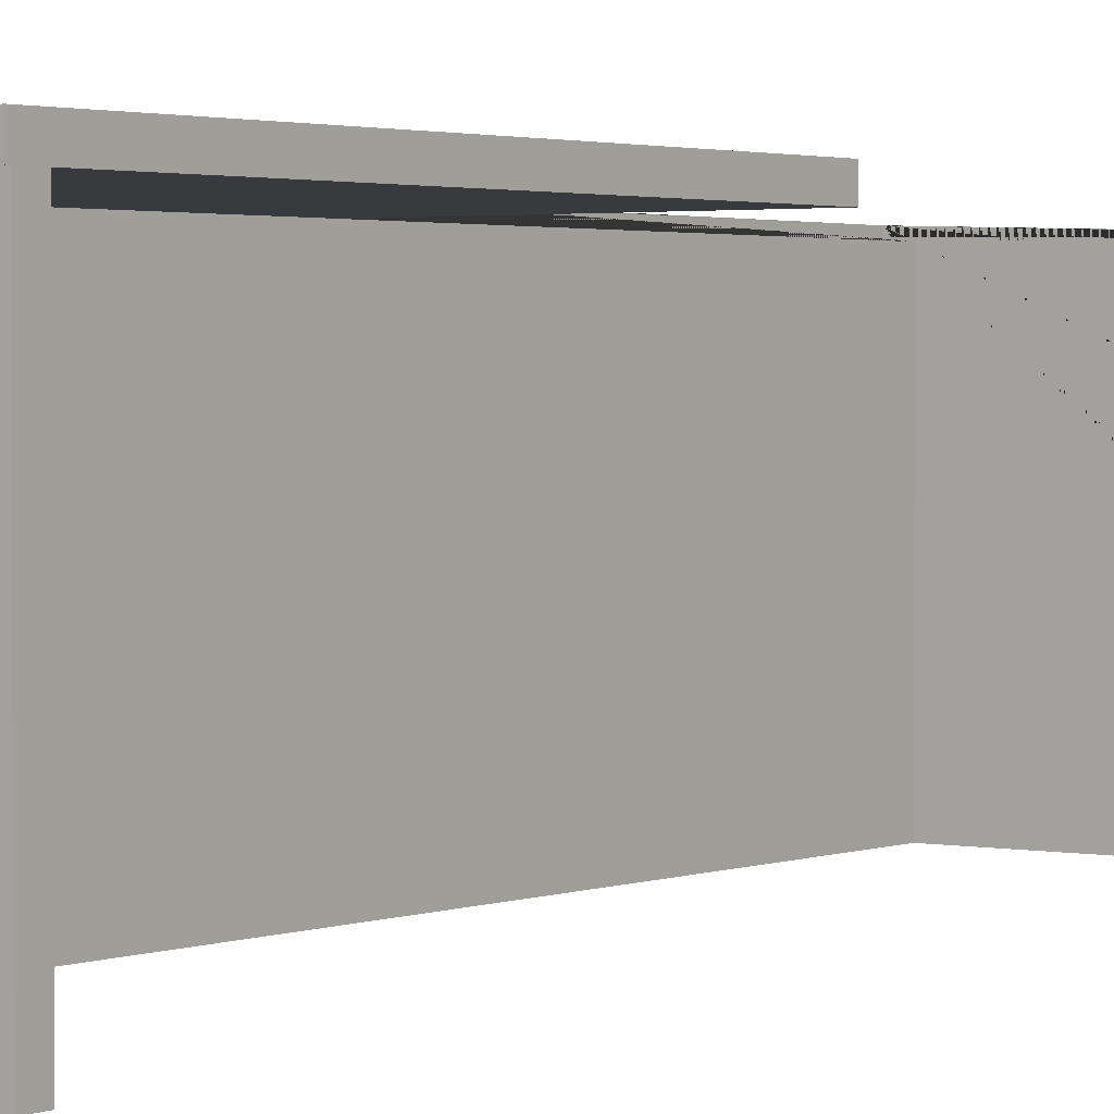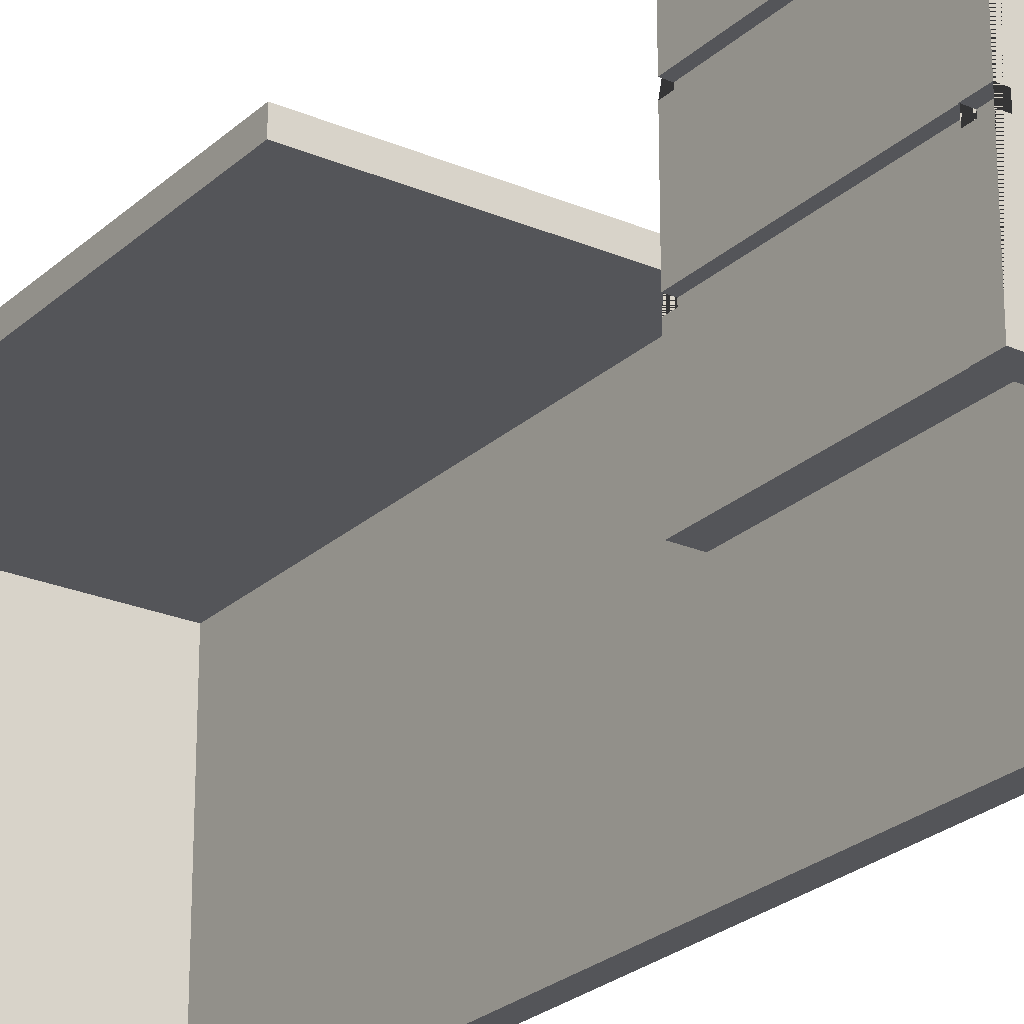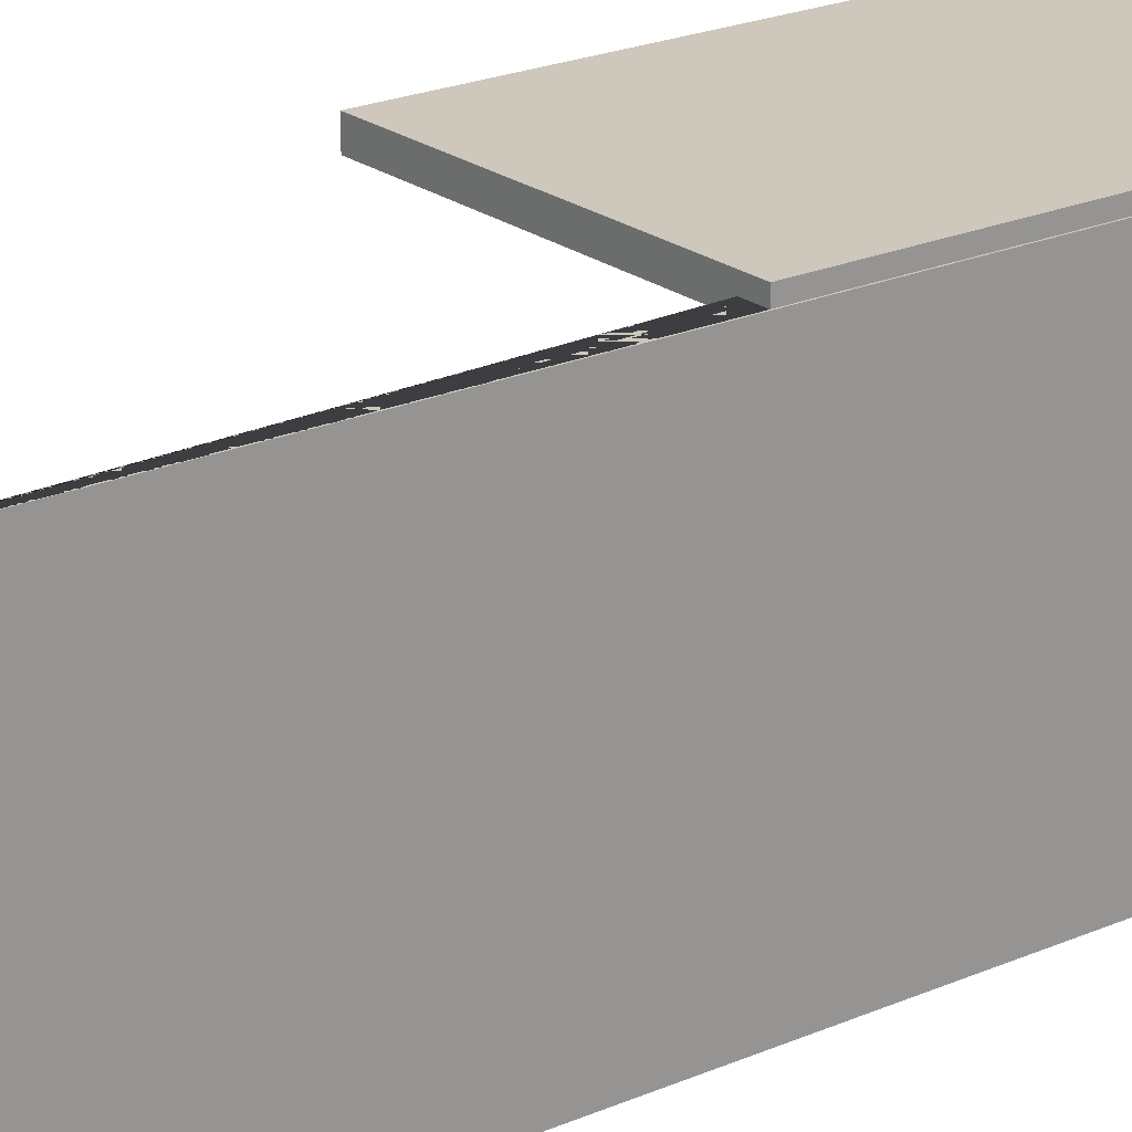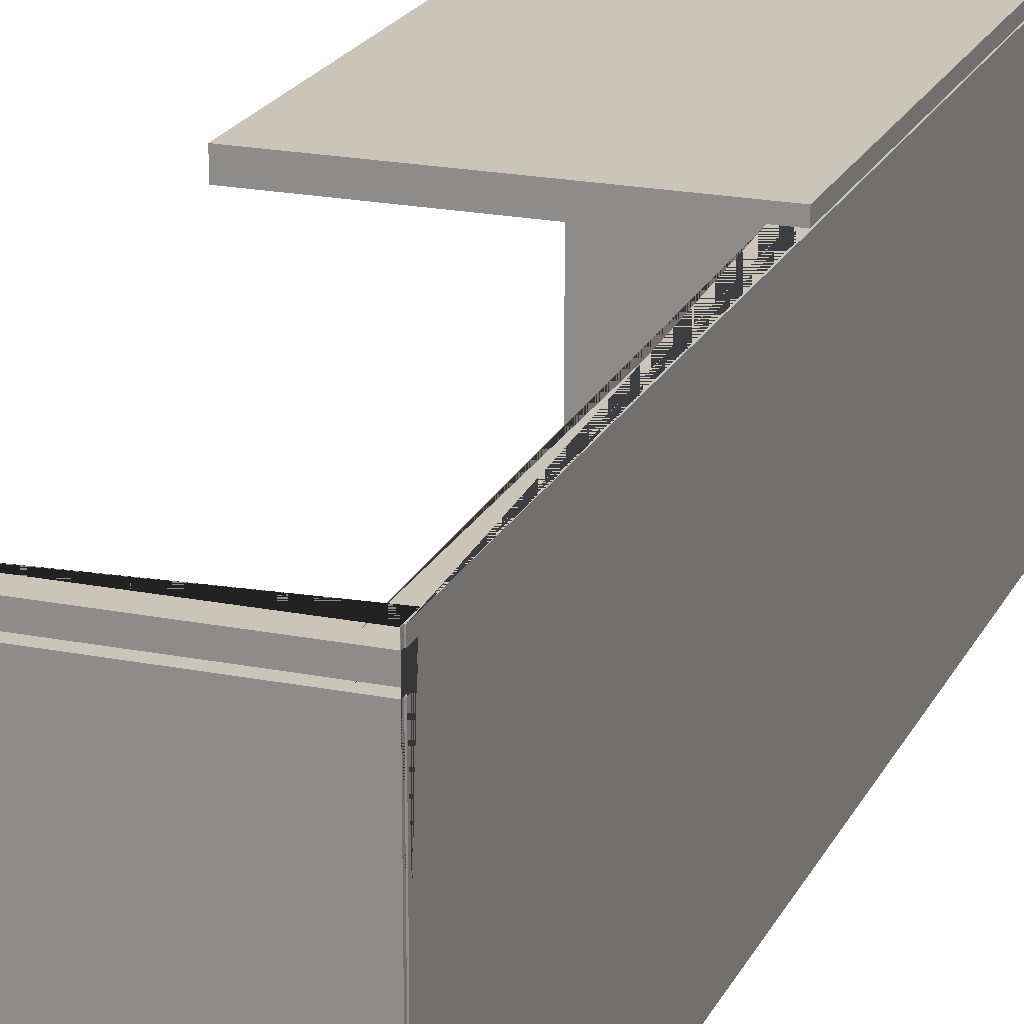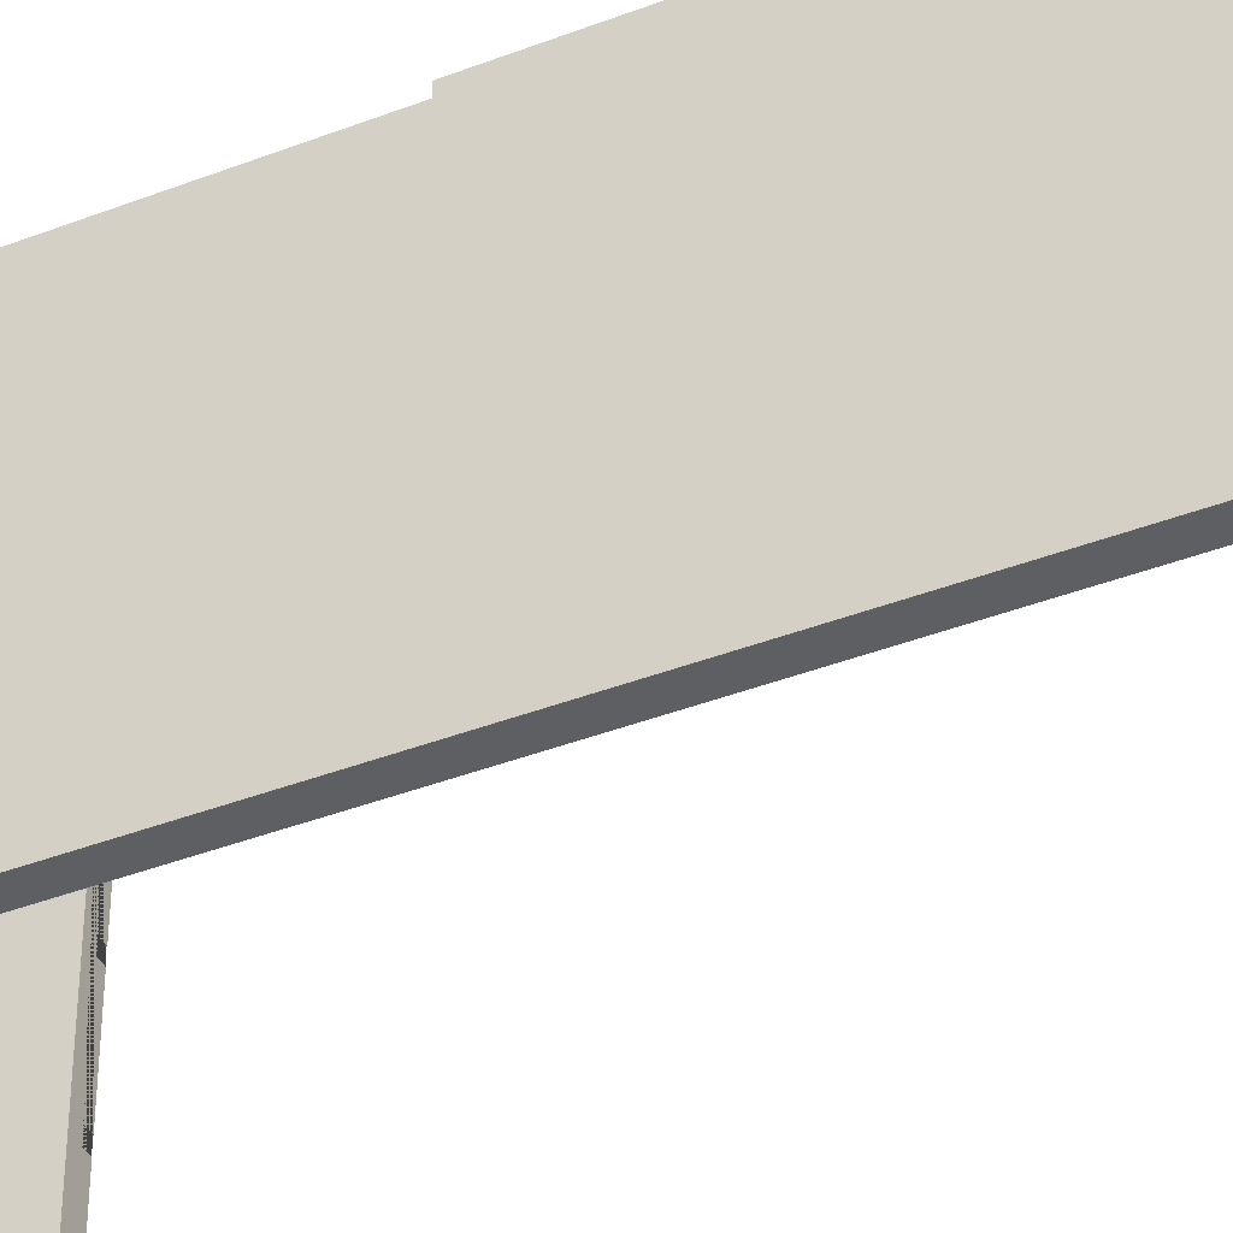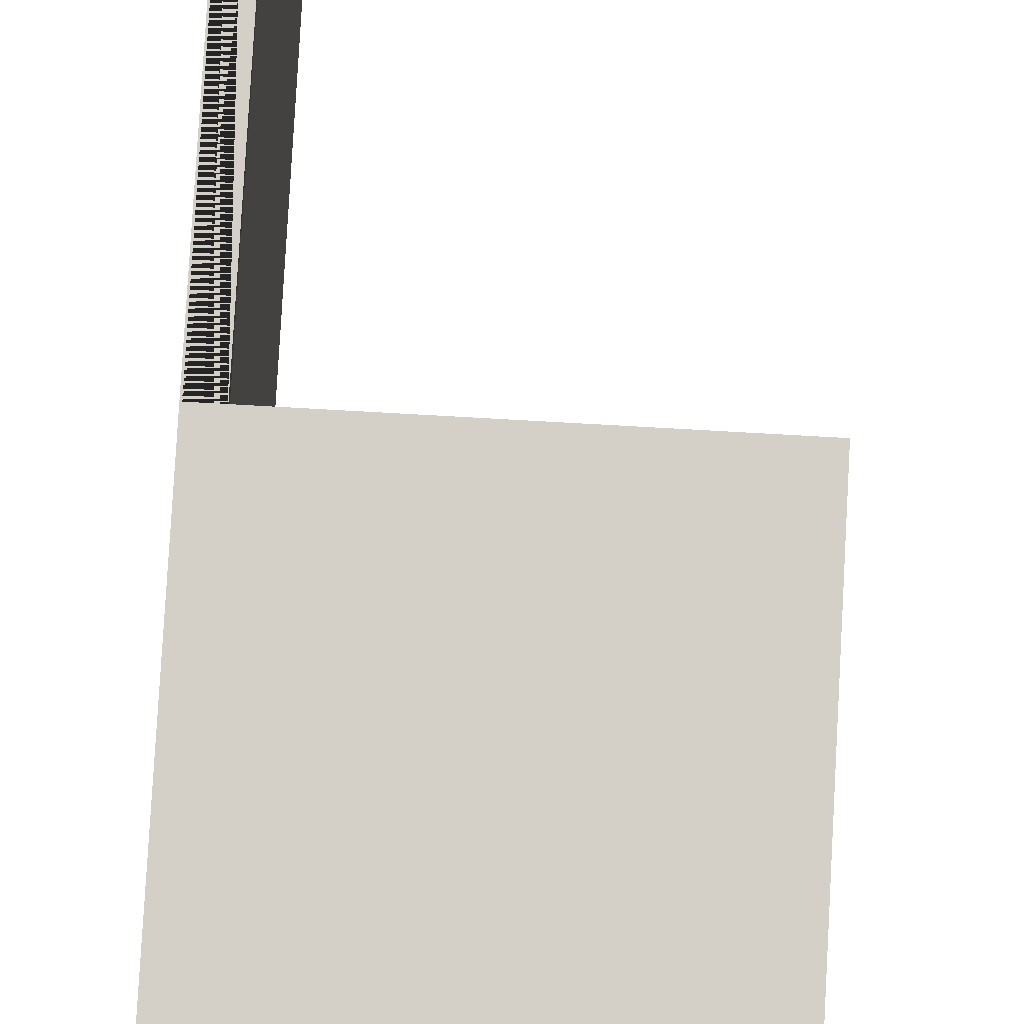
<metadata>
{"format":"obj","ext":"obj","renderer":"f3d","projection":"perspective","resolution":1024,"background":"white","views":[{"elev":2.1,"azim":-144.3,"up":"+Y"},{"elev":-24.7,"azim":-34.9,"up":"+Y"},{"elev":21.9,"azim":52.5,"up":"+Y"},{"elev":20.5,"azim":19.9,"up":"+Y"},{"elev":-40.1,"azim":115.5,"up":"+Y"},{"elev":79.9,"azim":-176.8,"up":"+Y"}]}
</metadata>
<code>
g default
v 13.61 0.003493 10.8
v 13.61 0.003493 -5.68
v 13.96 0.003493 -5.68
v 13.96 0.003493 10.8
v 13.94 5.251 2.681
v 13.61 5.251 2.681
v 13.61 5.107 2.681
v 13.94 5.107 2.681
v 13.61 5.107 10.8
v 13.94 5.107 10.8
v 13.94 5.251 10.8
v 13.96 4.808 10.8
v 13.61 4.808 10.8
v 13.61 4.808 10.62
v 13.96 4.808 10.62
v 13.61 5.103 10.62
v 13.96 5.103 10.62
v 13.96 5.103 10.8
v 13.61 5.103 10.8
v 13.96 5.251 10.8
v 13.96 5.251 -5.68
v 13.61 5.251 -5.68
v 9.241 5.107 2.699
v 13.94 5.107 2.699
v 9.241 5.432 2.699
v 13.94 5.432 2.699
v 9.241 5.432 -5.8
v 13.94 5.432 -5.8
v 9.241 5.107 -5.8
v 13.94 5.107 -5.8
v 9.241 0.003493 -5.428
v 13.94 0.003493 -5.428
v 9.241 5.251 -5.428
v 13.94 5.251 -5.428
v 9.241 5.251 -5.755
v 13.94 5.251 -5.755
v 9.241 0.003493 -5.755
v 13.94 0.003493 -5.755
v 9.241 1.567 10.52
v 9.241 0.003493 10.52
v 9.241 0.003493 10.85
v 9.241 1.567 10.85
v 9.378 1.567 10.52
v 9.378 1.567 10.85
v 9.378 1.746 10.85
v 9.378 1.746 10.52
v 9.241 1.746 10.85
v 9.241 1.746 10.52
v 13.94 0.003493 10.52
v 13.94 0.003493 10.85
v 9.241 3.157 10.52
v 9.241 3.157 10.85
v 9.378 3.157 10.52
v 9.378 3.157 10.85
v 9.378 3.336 10.85
v 9.378 3.336 10.52
v 9.241 3.336 10.85
v 9.241 3.336 10.52
v 9.241 4.809 10.52
v 9.241 4.809 10.69
v 9.421 4.809 10.69
v 9.421 4.809 10.52
v 9.421 5.102 10.69
v 9.421 5.102 10.52
v 9.241 5.102 10.69
v 9.241 5.102 10.52
v 13.94 4.808 10.69
v 13.94 4.808 10.69
v 9.241 4.808 10.69
v 9.241 4.808 10.69
v 9.241 4.808 10.85
v 13.94 4.808 10.85
v 13.94 5.107 10.52
v 9.241 5.107 10.52
v 9.241 5.107 10.85
v 13.94 5.107 10.85
v 9.241 5.103 10.69
v 9.241 5.103 10.69
v 13.94 5.103 10.69
v 13.94 5.103 10.69
v 13.94 5.103 10.85
v 9.241 5.103 10.85
v 13.94 5.251 10.85
v 13.94 5.251 10.52
v 13.94 5.251 10.85
v 13.94 5.251 10.52
v 9.249 5.107 10.54
v 9.249 5.102 10.54
v 9.421 5.102 10.54
v 9.421 4.809 10.54
v 9.249 4.809 10.54
v 9.249 3.336 10.54
v 9.378 3.336 10.54
v 9.378 3.157 10.54
v 9.249 3.157 10.54
v 9.249 1.746 10.54
v 9.378 1.746 10.54
v 9.378 1.567 10.54
v 9.249 1.567 10.54
v 9.249 0.003493 10.54
v 9.576 0.003493 10.54
v 9.576 5.107 10.54
v 9.576 5.107 7.568
v 9.576 0.003493 7.568
v 9.249 0.003493 7.568
v 9.249 1.567 7.568
v 9.378 1.567 7.568
v 9.378 1.746 7.568
v 9.249 1.746 7.568
v 9.249 3.157 7.568
v 9.378 3.157 7.568
v 9.378 3.336 7.568
v 9.249 3.336 7.568
v 9.249 4.809 7.568
v 9.421 4.809 7.568
v 9.421 5.102 7.568
v 9.249 5.102 7.568
v 9.249 5.107 7.568
g EscritorioMadera:pCube129
f 1 2 3 4
f 5 6 7 8
f 7 9 10 8
f 10 11 5 8
f 1 4 12 13
f 14 13 12 15
f 16 14 15 17
f 17 18 19 16
f 20 21 22 6 5 11
f 18 20 11 10 9 19
f 4 3 21 20 18 17 15 12
f 6 22 2 1 13 14 16 19 9 7
f 3 2 22 21
f 23 24 26 25
f 25 26 28 27
f 27 28 30 29
f 29 30 24 23
f 24 30 28 26
f 29 23 25 27
f 31 32 34 33
f 33 34 36 35
f 35 36 38 37
f 37 38 32 31
f 32 38 36 34
f 37 31 33 35
f 39 40 41 42
f 43 39 42 44
f 44 45 46 43
f 45 47 48 46
f 40 49 50 41
f 51 48 47 52
f 53 51 52 54
f 54 55 56 53
f 55 57 58 56
f 59 60 61 62
f 62 61 63 64
f 64 63 65 66
f 67 68 69 70
f 70 71 72 67
f 73 74 75 76
f 77 78 79 80
f 80 81 82 77
f 76 83 84 73
f 83 85 86 84
f 60 59 58 57 71 70 69
f 81 85 83 76 75 82
f 74 66 65 78 77 82 75
f 63 61 60 69 68 79 78 65
f 41 50 72 71 57 55 54 52 47 45 44 42
f 50 49 86 85 81 80 79 68 67 72
f 86 49 40 39 43 46 48 51 53 56 58 59 62 64 66 74 73 84
f 87 88 89 90 91 92 93 94 95 96 97 98 99 100 101 102
f 103 104 105 106 107 108 109 110 111 112 113 114 115 116 117 118
f 87 102 103 118
f 117 116 89 88
f 115 90 89 116
f 118 117 88 87
f 91 90 115 114
f 91 114 113 92
f 93 92 113 112
f 94 93 112 111
f 111 110 95 94
f 102 101 104 103
f 110 109 96 95
f 97 96 109 108
f 98 97 108 107
f 107 106 99 98
f 106 105 100 99
f 100 105 104 101

</code>
